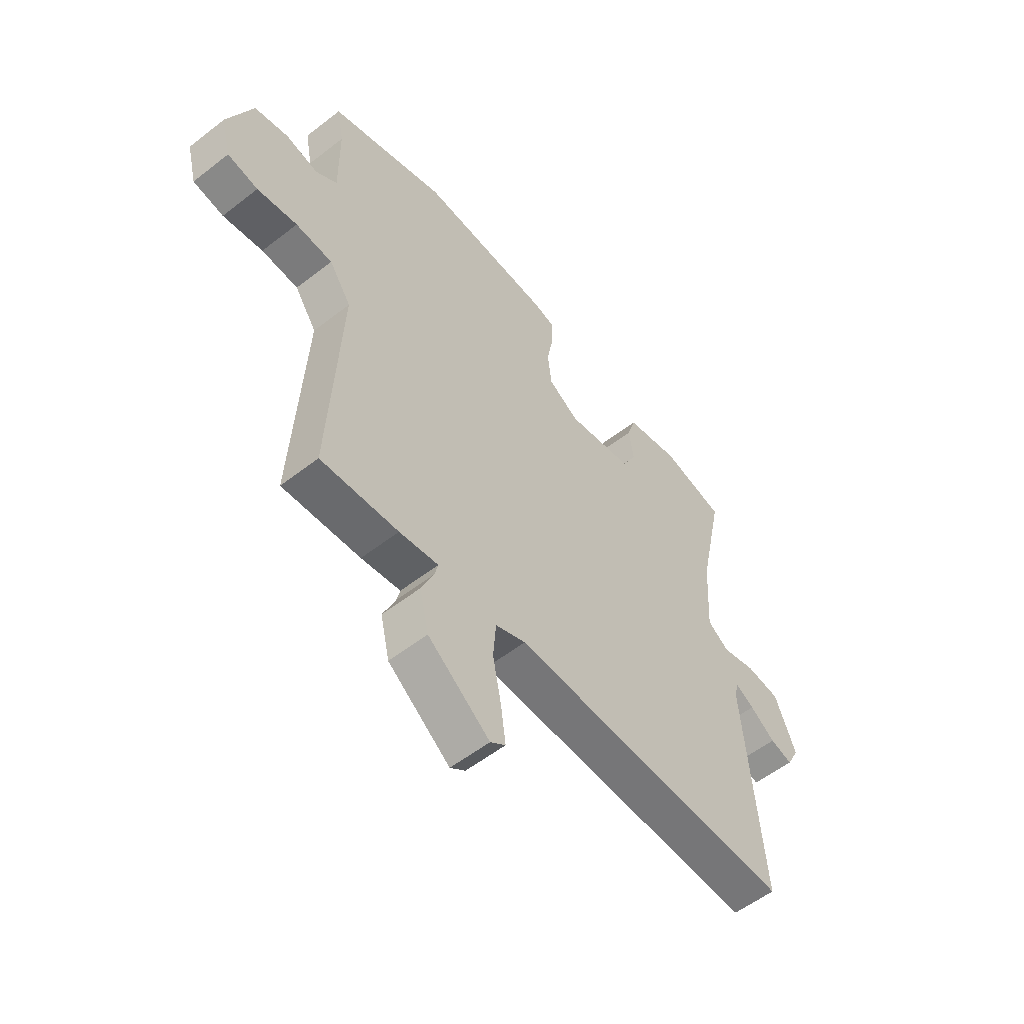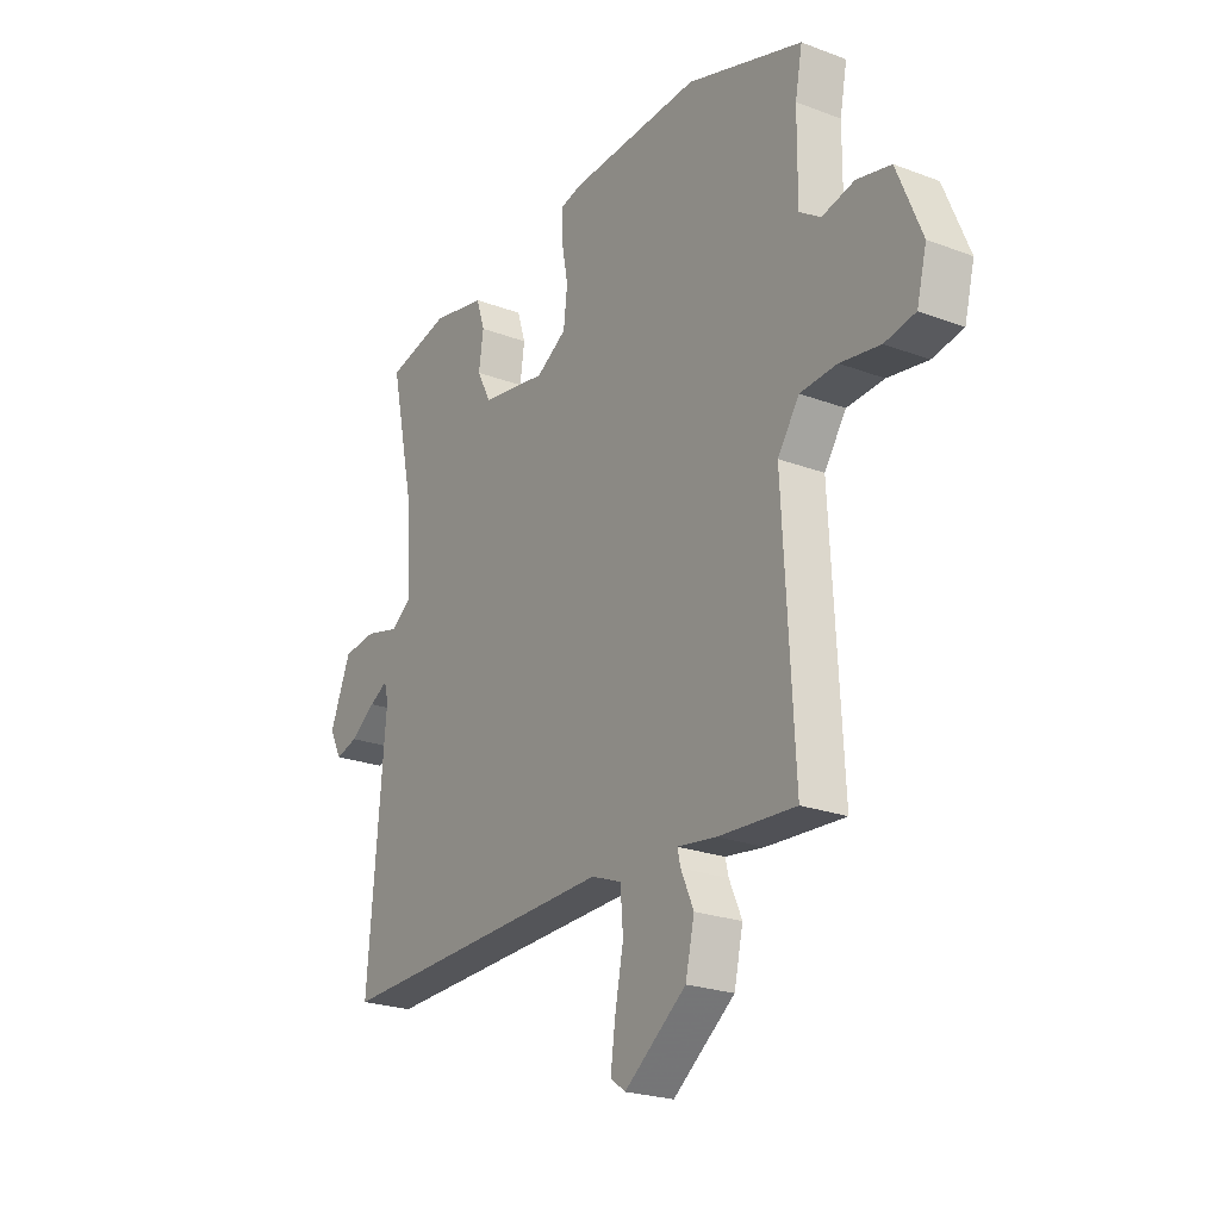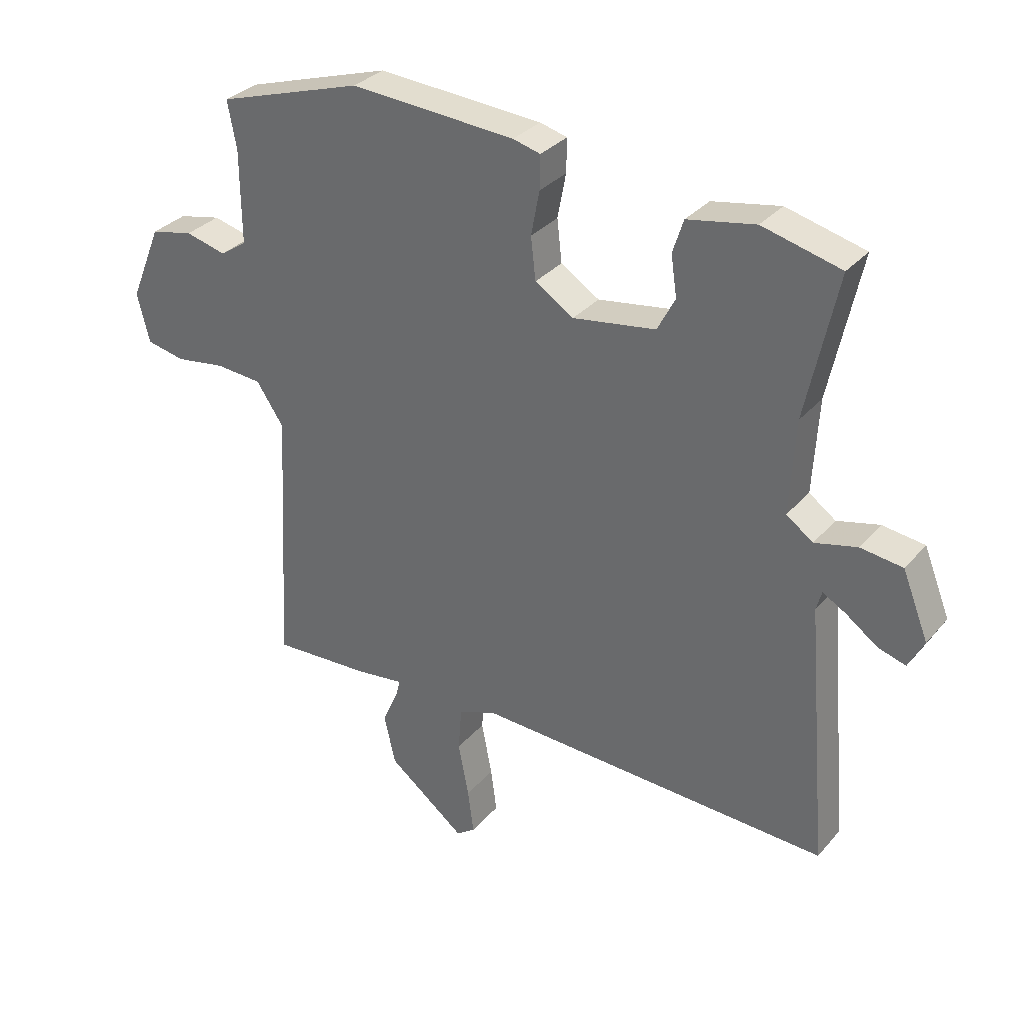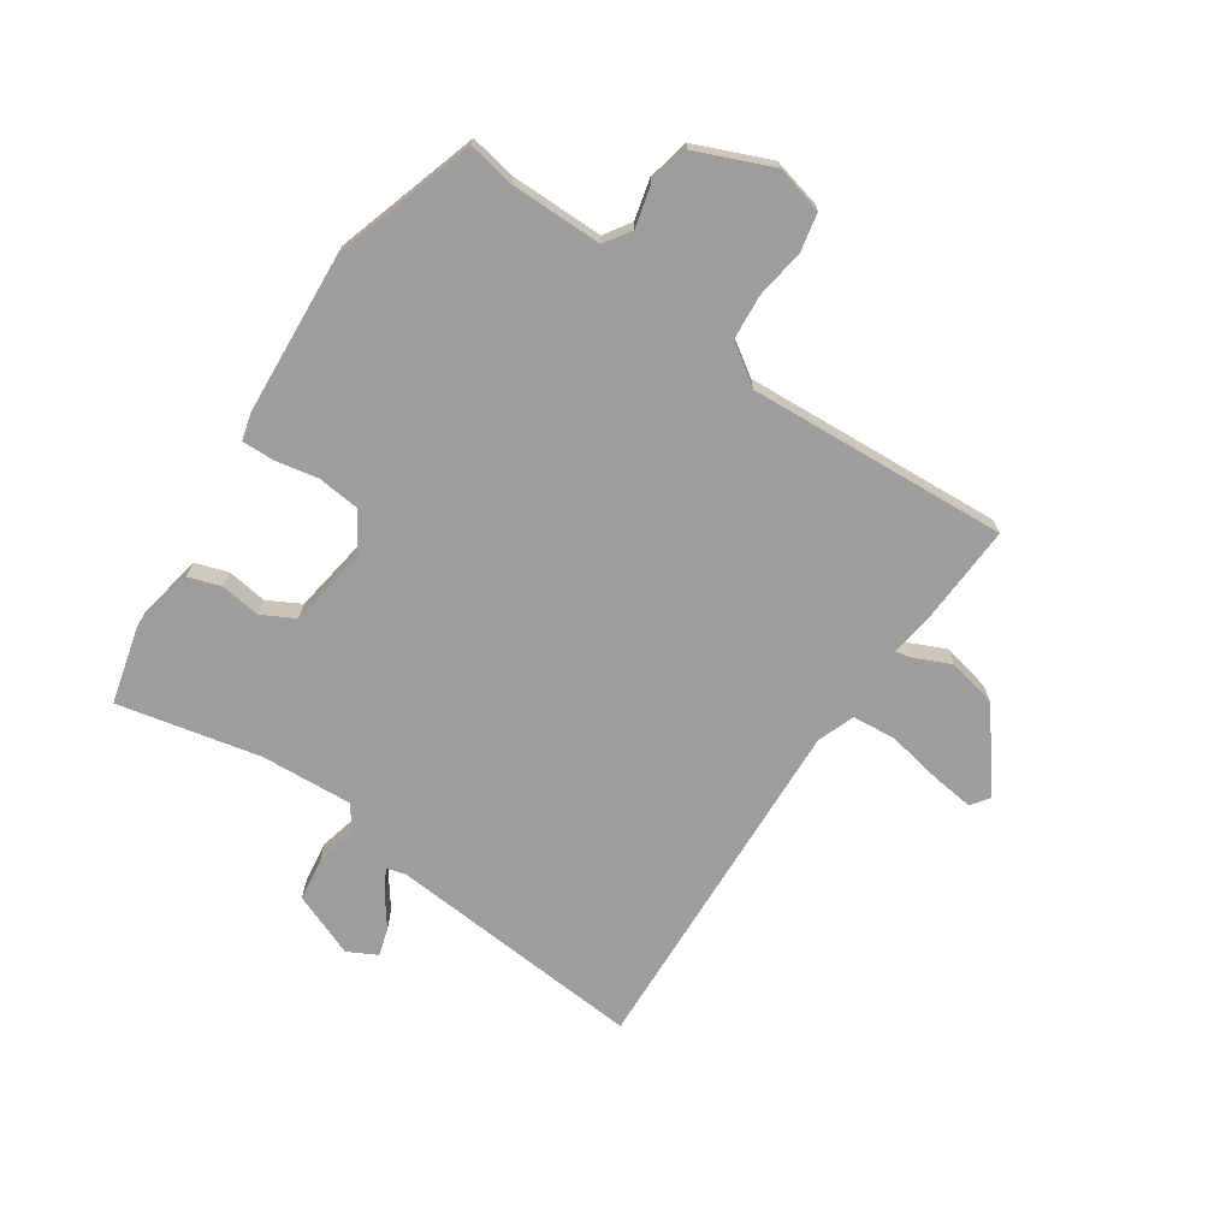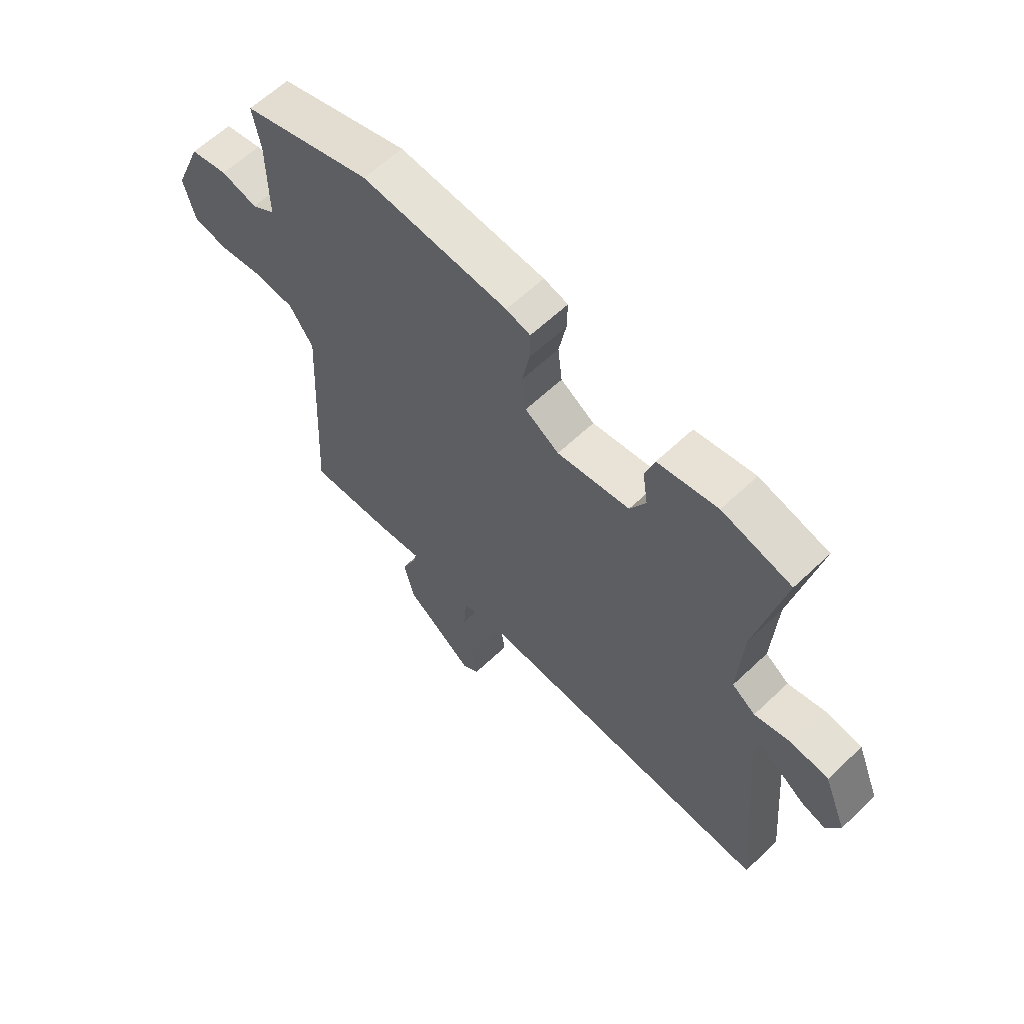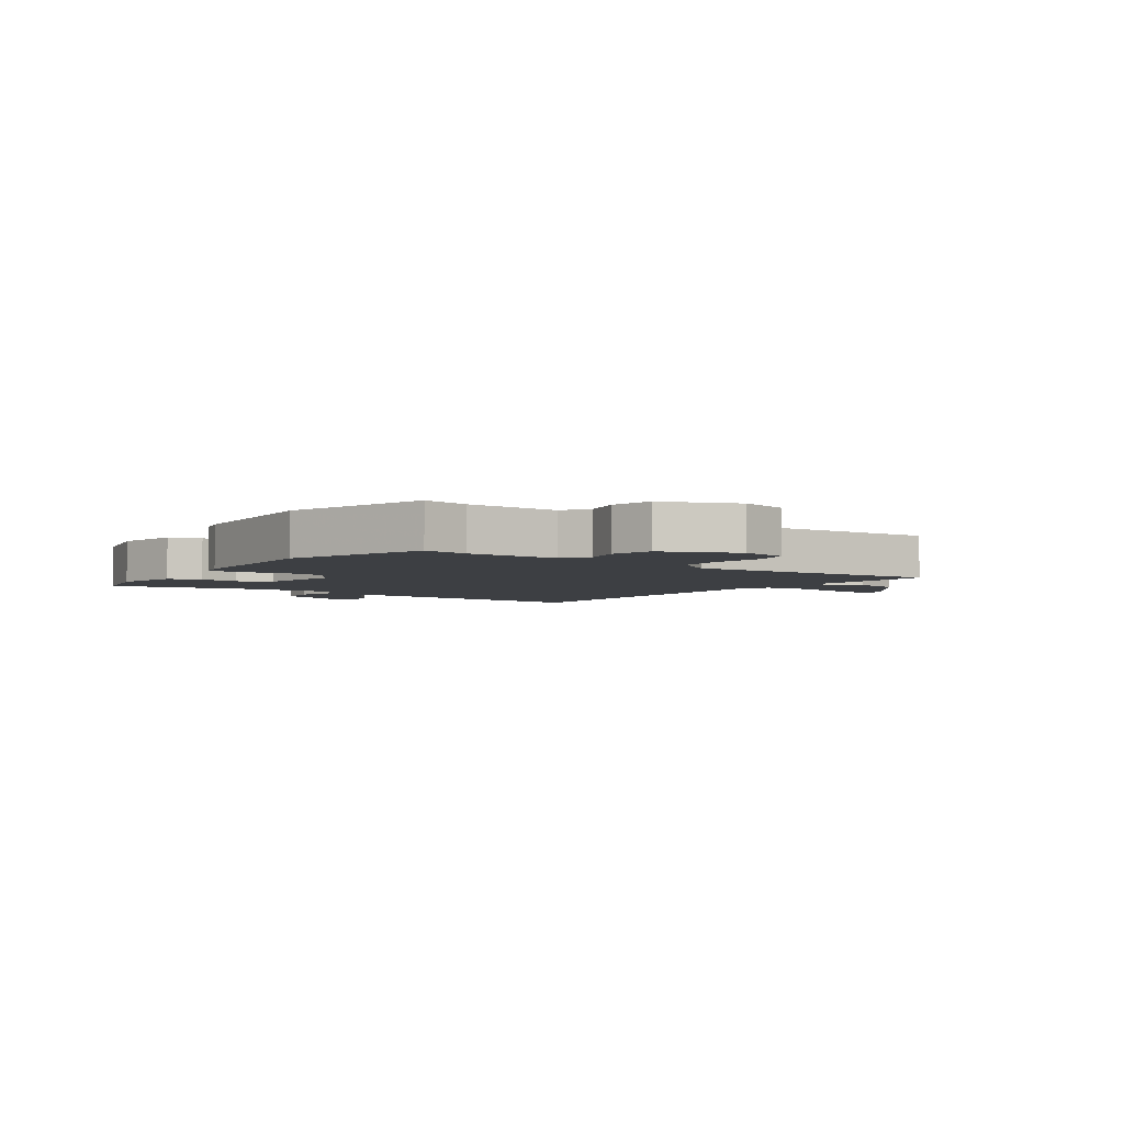
<metadata>
{"format":"obj","ext":"obj","renderer":"f3d","projection":"perspective","resolution":1024,"background":"white","views":[{"elev":-55.4,"azim":129.4,"up":"+Z"},{"elev":-23.1,"azim":57.3,"up":"+Z"},{"elev":32.2,"azim":-146.4,"up":"+Z"},{"elev":-70.6,"azim":56.3,"up":"+Y"},{"elev":61.9,"azim":-133.9,"up":"+Z"},{"elev":-3.9,"azim":54.7,"up":"+Y"}]}
</metadata>
<code>
v 0.498 0.07 -0.513
v 0.334 0.07 -0.504
v 0.251 0.07 -0.493
v 0.258 0.07 -0.522
v 0.285 0.07 -0.583
v 0.266 0.07 -0.667
v 0.135 0.07 -0.768
v 0.103 0.07 -0.745
v 0.113 0.07 -0.67
v 0.131 0.07 -0.578
v 0.125 0.07 -0.503
v 0.061 0.07 -0.479
v -0.539 0.07 -0.502
v -0.501 0.07 -0.059
v -0.51 0.07 -0.026
v -0.549 0.07 -0.048
v -0.602 0.07 -0.086
v -0.649 0.07 -0.1
v -0.675 0.07 -0.05
v -0.631 0.07 0.06
v -0.56 0.07 0.069
v -0.489 0.07 0.051
v -0.444 0.07 0.083
v -0.453 0.07 0.241
v -0.505 0.07 0.484
v -0.373 0.07 0.517
v -0.259 0.07 0.495
v -0.241 0.07 0.439
v -0.251 0.07 0.371
v -0.221 0.07 0.314
v -0.082 0.07 0.292
v -0.017 0.07 0.333
v -0.009 0.07 0.404
v -0.023 0.07 0.478
v -0.024 0.07 0.534
v 0.022 0.07 0.546
v 0.3 0.07 0.563
v 0.546 0.07 0.485
v 0.531 0.07 0.405
v 0.53 0.07 0.247
v 0.575 0.07 0.217
v 0.644 0.07 0.234
v 0.716 0.07 0.218
v 0.769 0.07 0.09
v 0.748 0.07 0.007
v 0.683 0.07 -0.006
v 0.598 0.07 0.007
v 0.52 0.07 0.001
v 0.474 0.07 -0.067
v 0.498 0 -0.513
v 0.334 0 -0.504
v 0.251 0 -0.493
v 0.258 0 -0.522
v 0.285 0 -0.583
v 0.266 0 -0.667
v 0.135 0 -0.768
v 0.103 0 -0.745
v 0.113 0 -0.67
v 0.131 0 -0.578
v 0.125 0 -0.503
v 0.061 0 -0.479
v -0.539 0 -0.502
v -0.501 0 -0.059
v -0.51 0 -0.026
v -0.549 0 -0.048
v -0.602 0 -0.086
v -0.649 0 -0.1
v -0.675 0 -0.05
v -0.631 0 0.06
v -0.56 0 0.069
v -0.489 0 0.051
v -0.444 0 0.083
v -0.453 0 0.241
v -0.505 0 0.484
v -0.373 0 0.517
v -0.259 0 0.495
v -0.241 0 0.439
v -0.251 0 0.371
v -0.221 0 0.314
v -0.082 0 0.292
v -0.017 0 0.333
v -0.009 0 0.404
v -0.023 0 0.478
v -0.024 0 0.534
v 0.022 0 0.546
v 0.3 0 0.563
v 0.546 0 0.485
v 0.531 0 0.405
v 0.53 0 0.247
v 0.575 0 0.217
v 0.644 0 0.234
v 0.716 0 0.218
v 0.769 0 0.09
v 0.748 0 0.007
v 0.683 0 -0.006
v 0.598 0 0.007
v 0.52 0 0.001
v 0.474 0 -0.067
f 45 46 47
f 44 45 47
f 43 44 47
f 42 43 47
f 41 42 47
f 40 41 47 48
f 39 40 48 49
f 37 38 39
f 36 37 39
f 35 36 39
f 34 35 39
f 33 34 39
f 32 33 39 49
f 27 28 29
f 26 27 29
f 25 26 29
f 24 25 29
f 23 24 29 30
f 20 21 22
f 19 20 22
f 18 19 22
f 17 18 22
f 16 17 22
f 15 16 22 23
f 23 30 31
f 15 23 31
f 14 15 31
f 8 9 10
f 7 8 10
f 6 7 10
f 5 6 10
f 4 5 10
f 3 4 10 11
f 1 2 3
f 49 1 3
f 32 49 3
f 31 32 3
f 14 31 3
f 14 3 11 12
f 12 13 14
f 96 95 94
f 96 94 93
f 96 93 92
f 96 92 91
f 96 91 90
f 97 96 90 89
f 98 97 89 88
f 88 87 86
f 88 86 85
f 88 85 84
f 88 84 83
f 88 83 82
f 98 88 82 81
f 78 77 76
f 78 76 75
f 78 75 74
f 78 74 73
f 79 78 73 72
f 71 70 69
f 71 69 68
f 71 68 67
f 71 67 66
f 71 66 65
f 72 71 65 64
f 80 79 72
f 80 72 64
f 80 64 63
f 59 58 57
f 59 57 56
f 59 56 55
f 59 55 54
f 59 54 53
f 60 59 53 52
f 52 51 50
f 52 50 98
f 52 98 81
f 52 81 80
f 52 80 63
f 61 60 52 63
f 63 62 61
f 1 50 51 2
f 2 51 52 3
f 3 52 53 4
f 4 53 54 5
f 5 54 55 6
f 6 55 56 7
f 7 56 57 8
f 8 57 58 9
f 9 58 59 10
f 10 59 60 11
f 11 60 61 12
f 12 61 62 13
f 13 62 63 14
f 14 63 64 15
f 15 64 65 16
f 16 65 66 17
f 17 66 67 18
f 18 67 68 19
f 19 68 69 20
f 20 69 70 21
f 21 70 71 22
f 22 71 72 23
f 23 72 73 24
f 24 73 74 25
f 25 74 75 26
f 26 75 76 27
f 27 76 77 28
f 28 77 78 29
f 29 78 79 30
f 30 79 80 31
f 31 80 81 32
f 32 81 82 33
f 33 82 83 34
f 34 83 84 35
f 35 84 85 36
f 36 85 86 37
f 37 86 87 38
f 38 87 88 39
f 39 88 89 40
f 40 89 90 41
f 41 90 91 42
f 42 91 92 43
f 43 92 93 44
f 44 93 94 45
f 45 94 95 46
f 46 95 96 47
f 47 96 97 48
f 48 97 98 49
f 49 98 50 1

</code>
